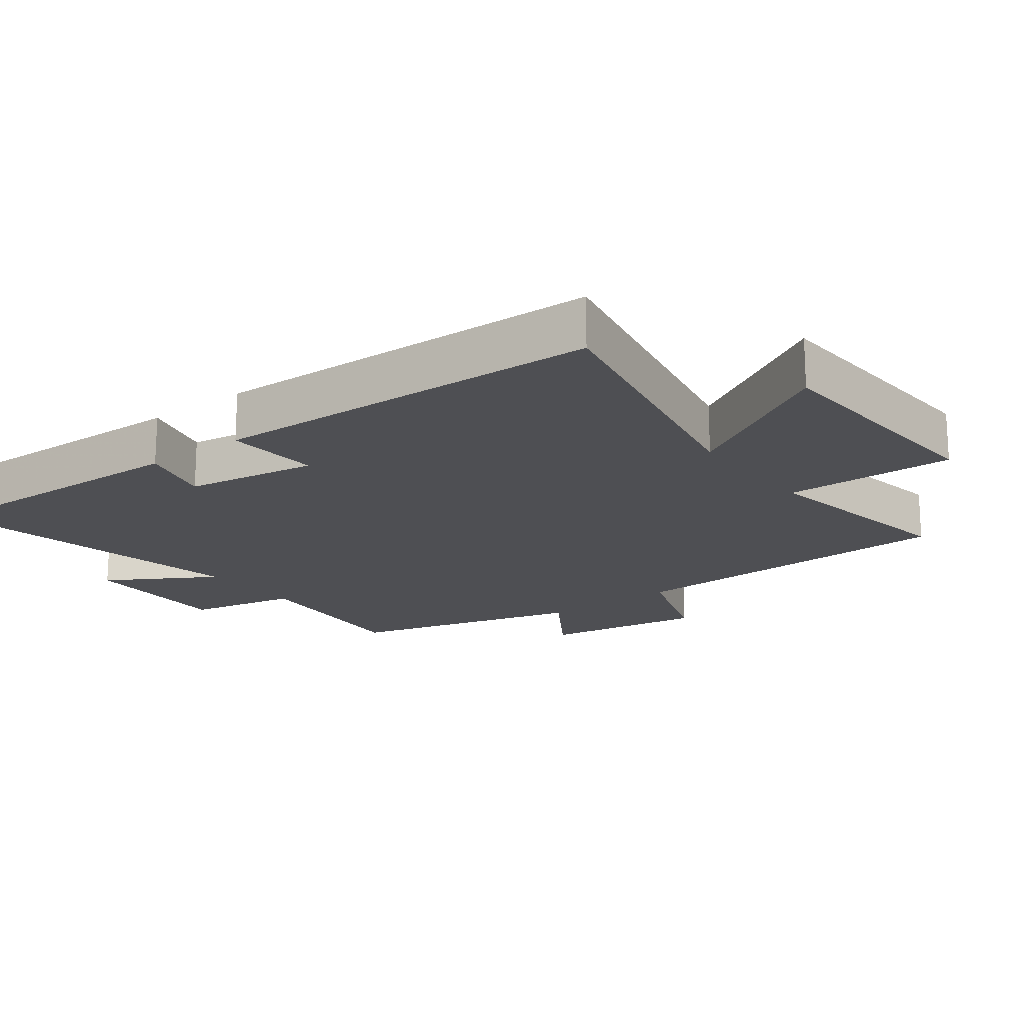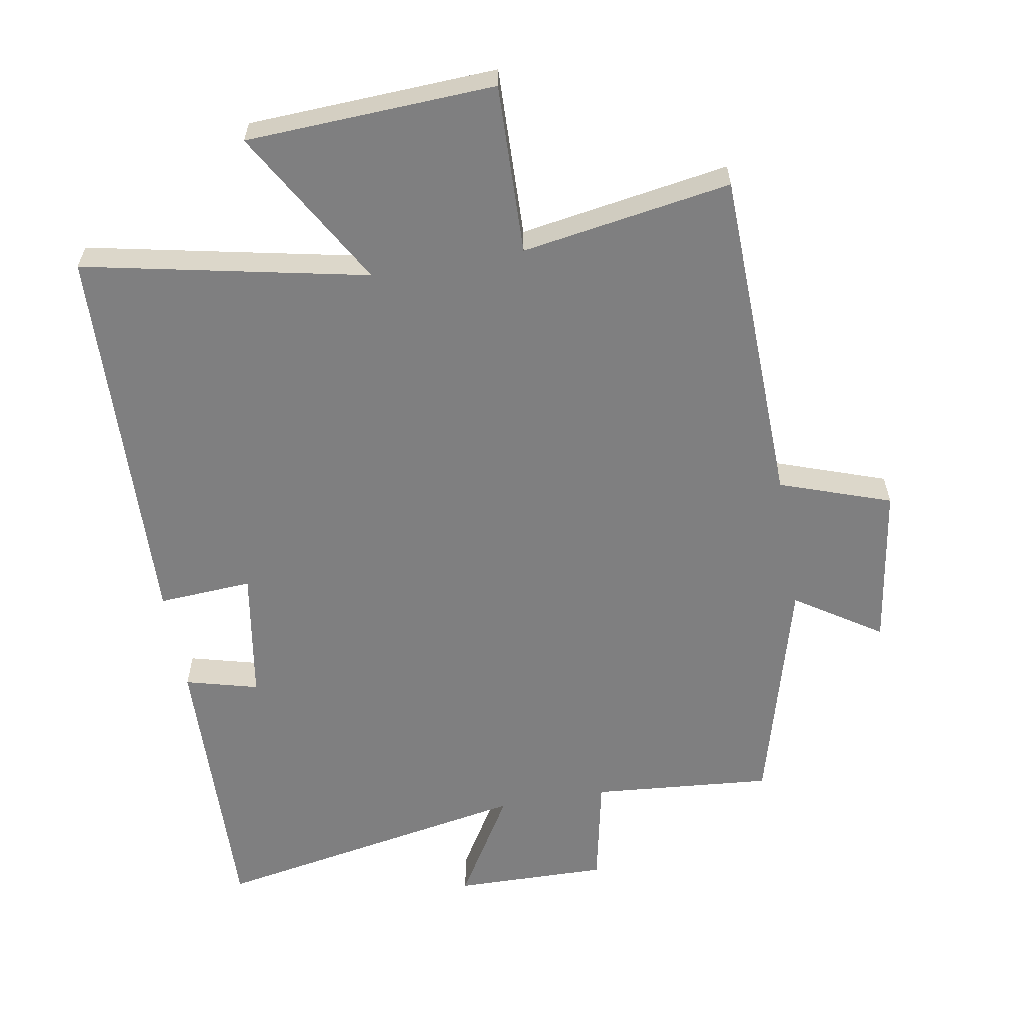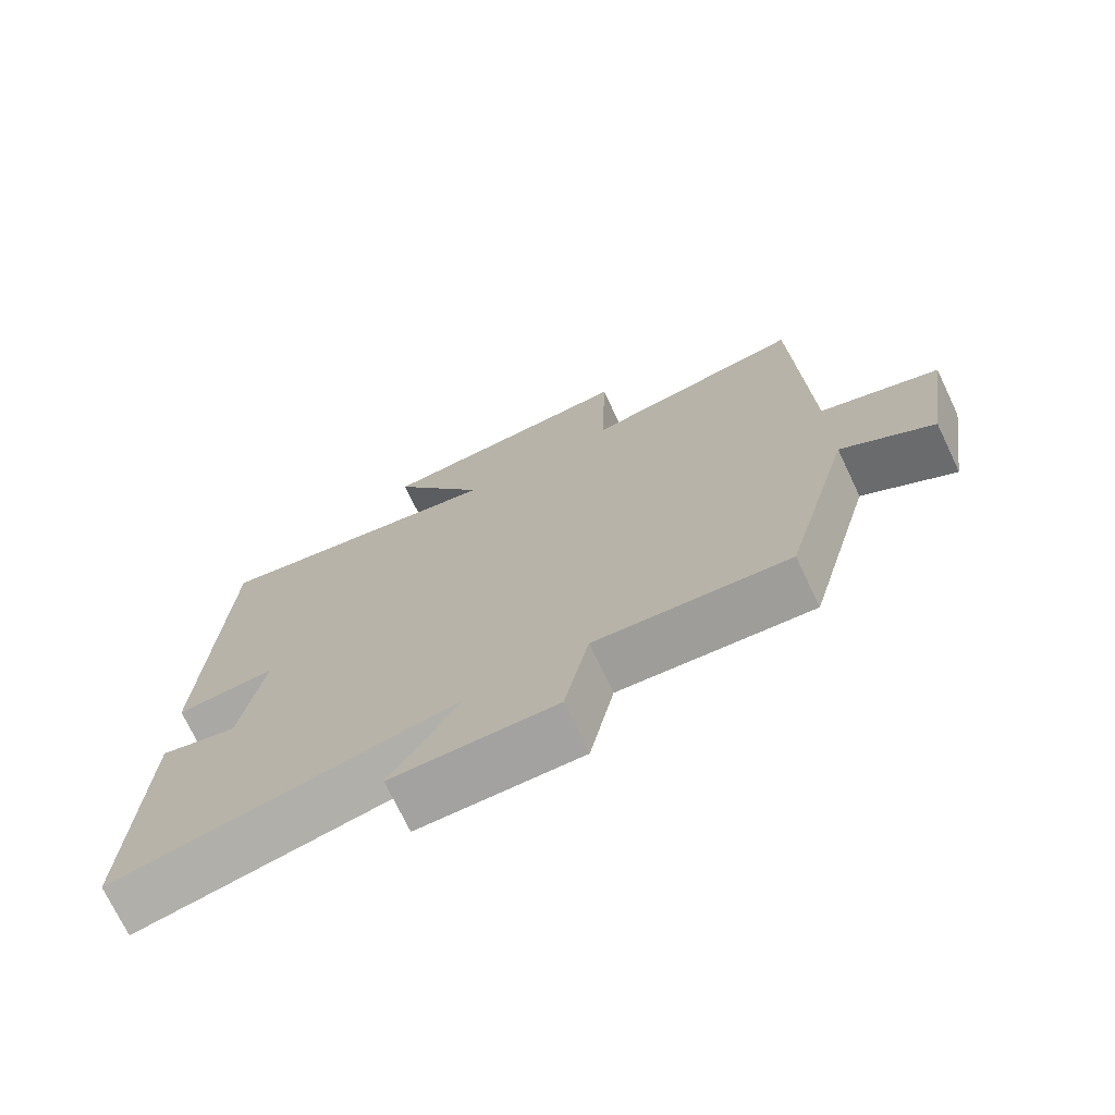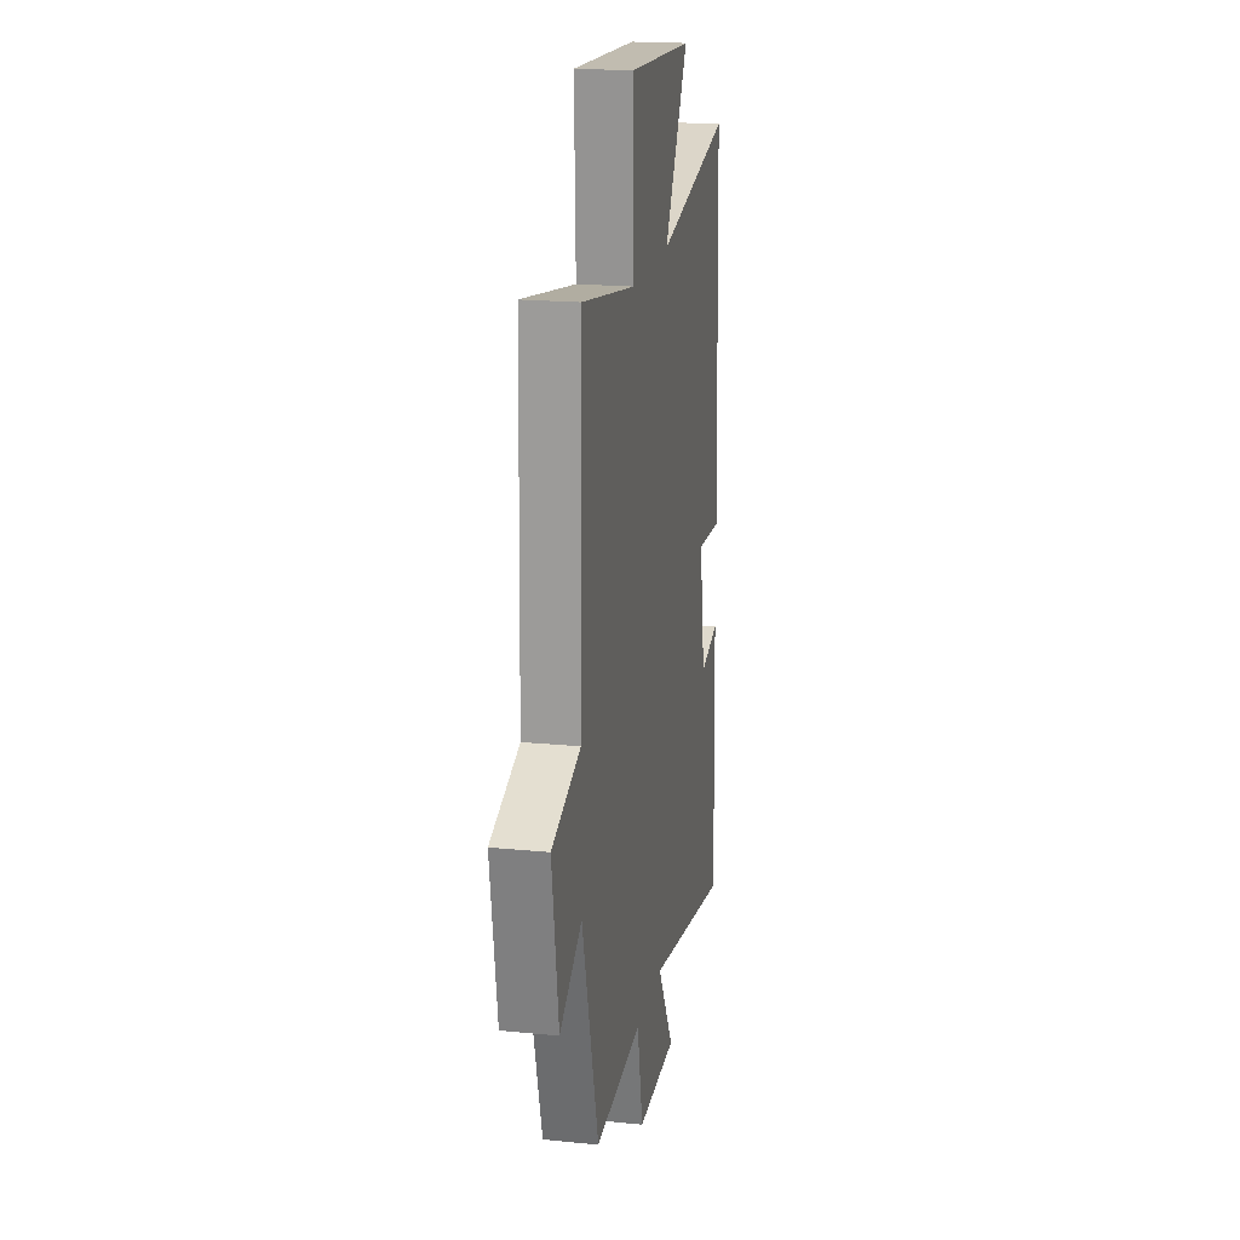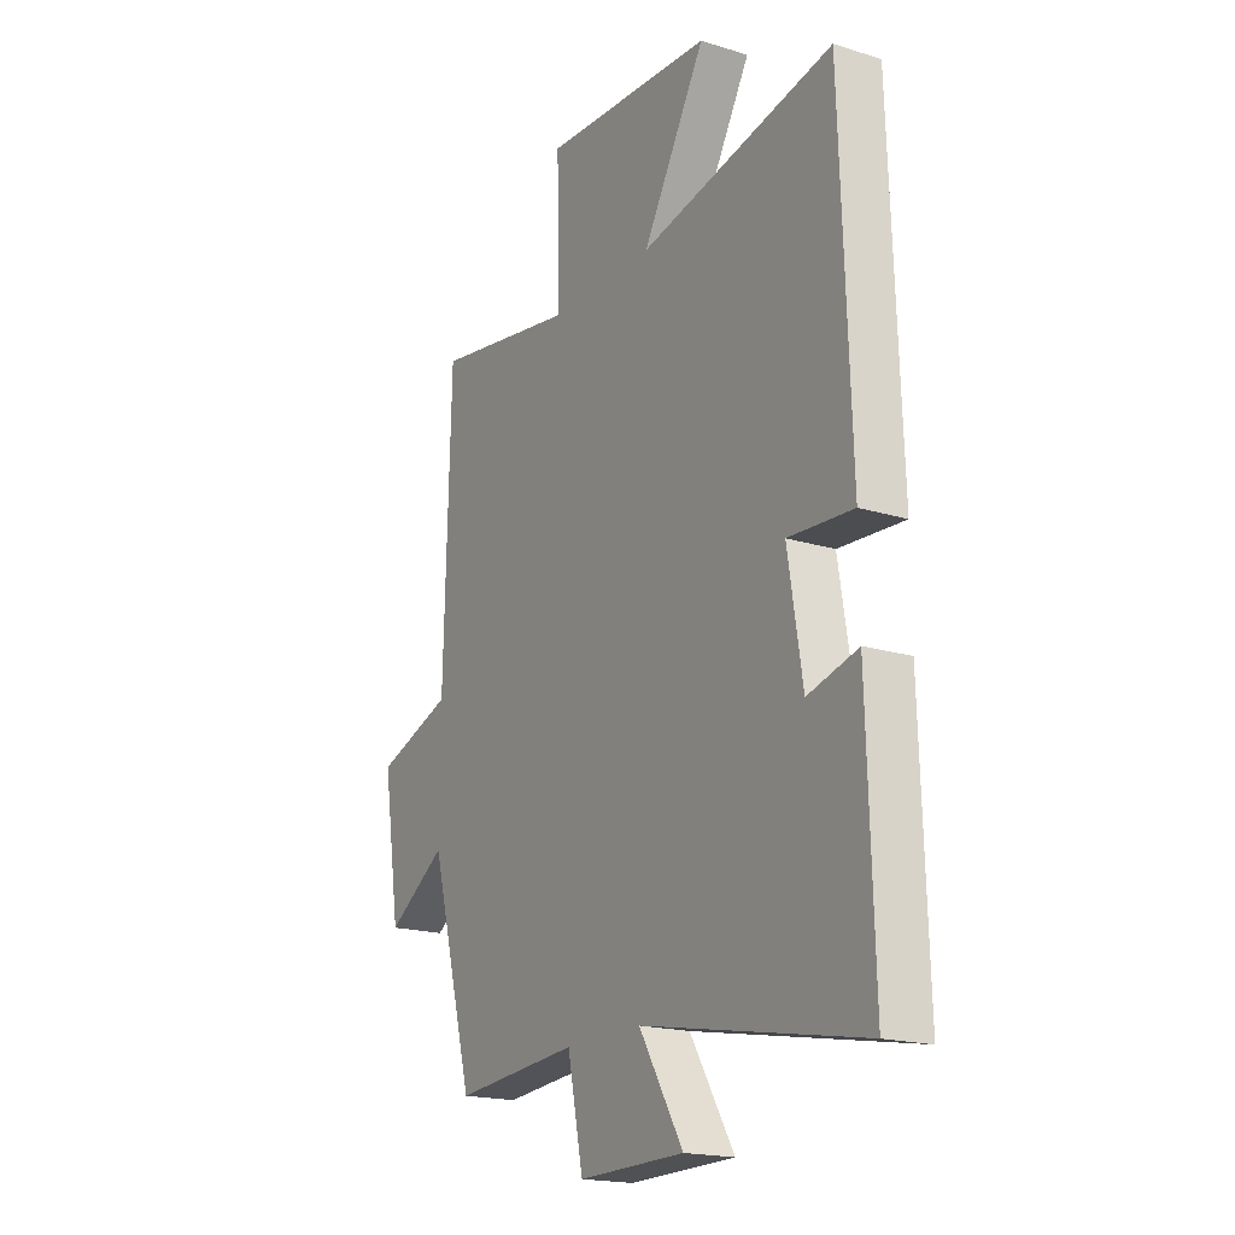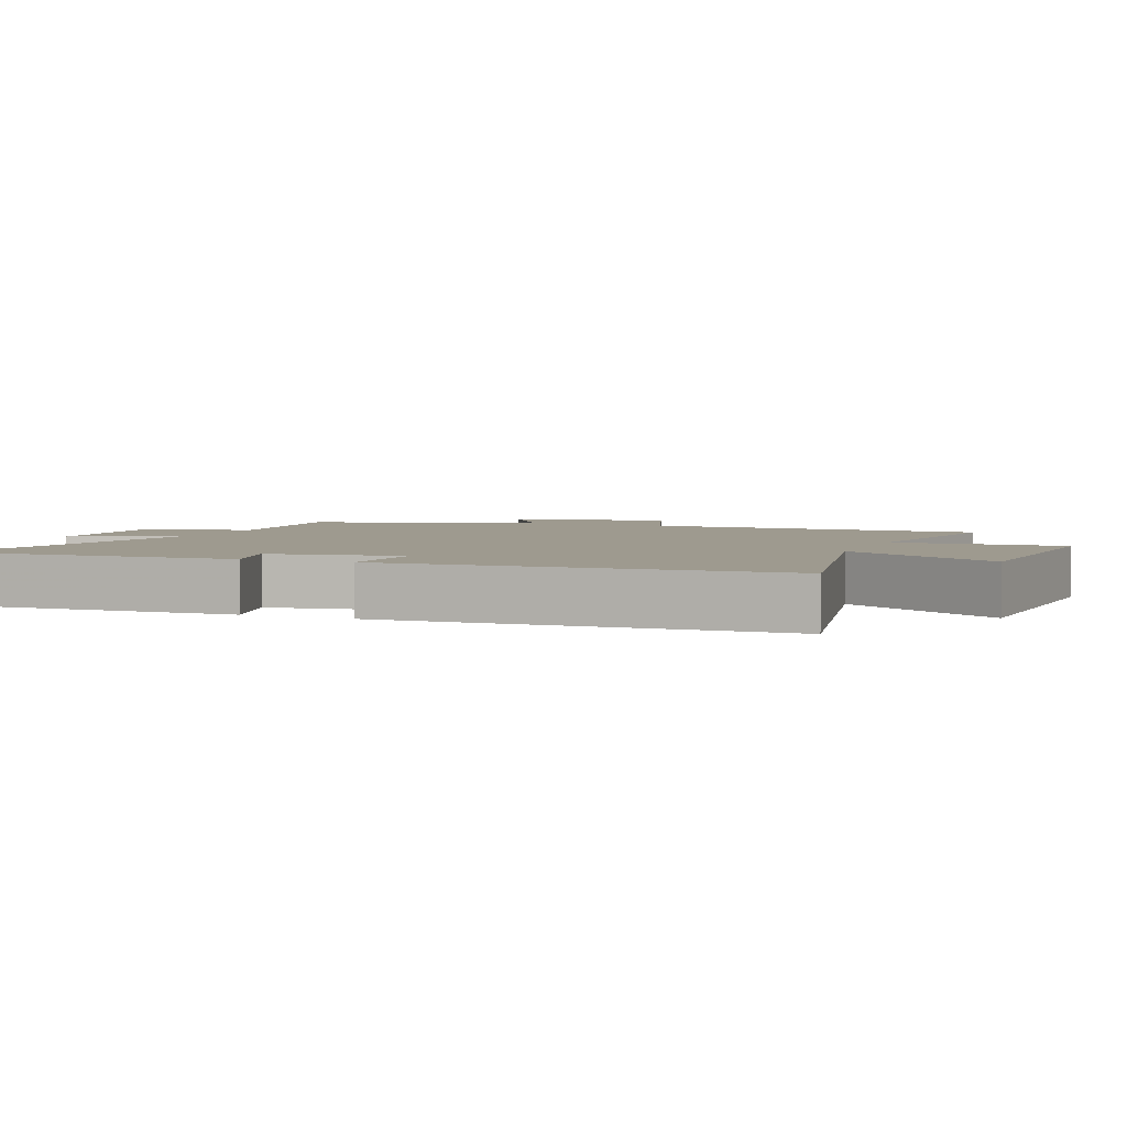
<metadata>
{"format":"obj","ext":"obj","renderer":"f3d","projection":"perspective","resolution":1024,"background":"white","views":[{"elev":-18.1,"azim":-52.6,"up":"+Y"},{"elev":-59.8,"azim":9.9,"up":"+Y"},{"elev":-73.2,"azim":25.5,"up":"+Z"},{"elev":19.3,"azim":100.7,"up":"+Z"},{"elev":-18.7,"azim":-120.6,"up":"+Z"},{"elev":3.7,"azim":-68.1,"up":"+Y"}]}
</metadata>
<code>
v -0.479 0.07 0.588
v -0.055 0.07 0.5
v -0.192 0.07 0.737
v 0.18 0.07 0.755
v 0.173 0.07 0.5
v 0.486 0.07 0.551
v 0.5 0.07 0.042
v 0.666 0.07 -0.016
v 0.628 0.07 -0.258
v 0.5 0.07 -0.174
v 0.405 0.07 -0.523
v 0.135 0.07 -0.5
v 0.101 0.07 -0.664
v -0.129 0.07 -0.66
v -0.033 0.07 -0.5
v -0.513 0.07 -0.589
v -0.5 0.07 -0.161
v -0.391 0.07 -0.19
v -0.359 0.07 0.008
v -0.5 0.07 -0.001
v -0.479 0 0.588
v -0.055 0 0.5
v -0.192 0 0.737
v 0.18 0 0.755
v 0.173 0 0.5
v 0.486 0 0.551
v 0.5 0 0.042
v 0.666 0 -0.016
v 0.628 0 -0.258
v 0.5 0 -0.174
v 0.405 0 -0.523
v 0.135 0 -0.5
v 0.101 0 -0.664
v -0.129 0 -0.66
v -0.033 0 -0.5
v -0.513 0 -0.589
v -0.5 0 -0.161
v -0.391 0 -0.19
v -0.359 0 0.008
v -0.5 0 -0.001
f 19 20 1 2
f 18 19 2
f 15 16 17 18
f 15 18 2
f 12 13 14 15
f 12 15 2
f 10 11 12 2
f 7 8 9 10
f 5 6 7 10
f 5 10 2 3
f 3 4 5
f 22 21 40 39
f 22 39 38
f 38 37 36 35
f 22 38 35
f 35 34 33 32
f 22 35 32
f 22 32 31 30
f 30 29 28 27
f 30 27 26 25
f 23 22 30 25
f 25 24 23
f 1 21 22 2
f 2 22 23 3
f 3 23 24 4
f 4 24 25 5
f 5 25 26 6
f 6 26 27 7
f 7 27 28 8
f 8 28 29 9
f 9 29 30 10
f 10 30 31 11
f 11 31 32 12
f 12 32 33 13
f 13 33 34 14
f 14 34 35 15
f 15 35 36 16
f 16 36 37 17
f 17 37 38 18
f 18 38 39 19
f 19 39 40 20
f 20 40 21 1

</code>
